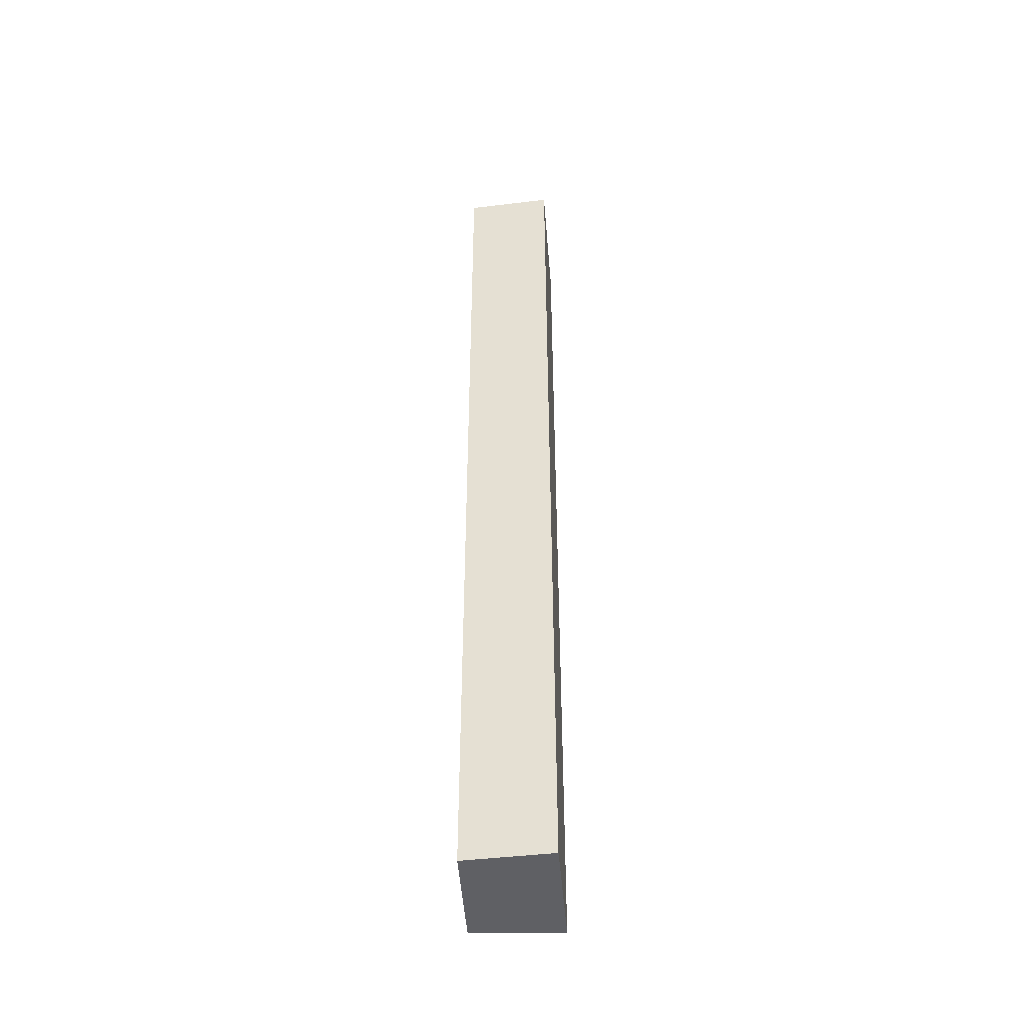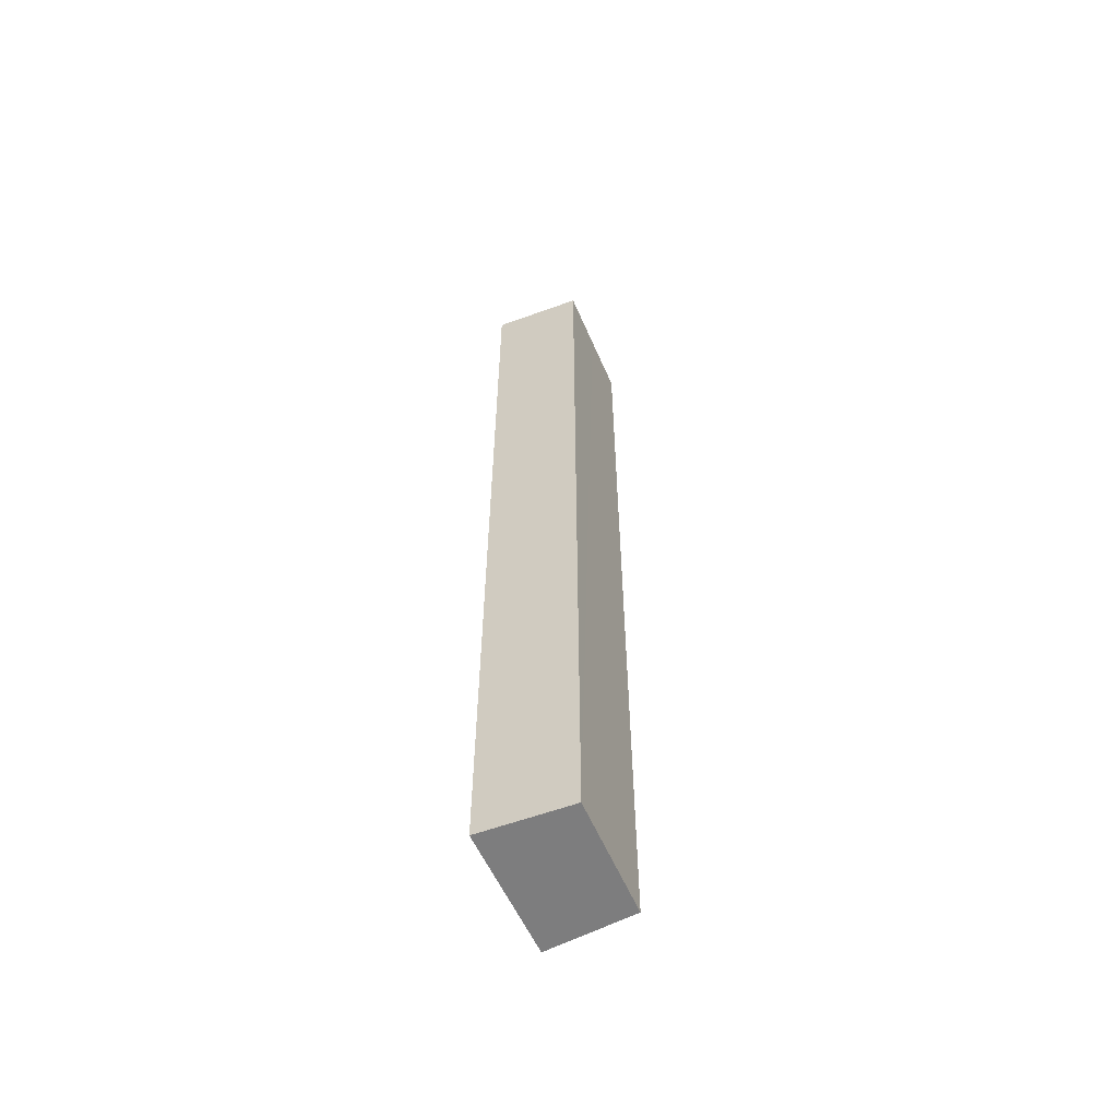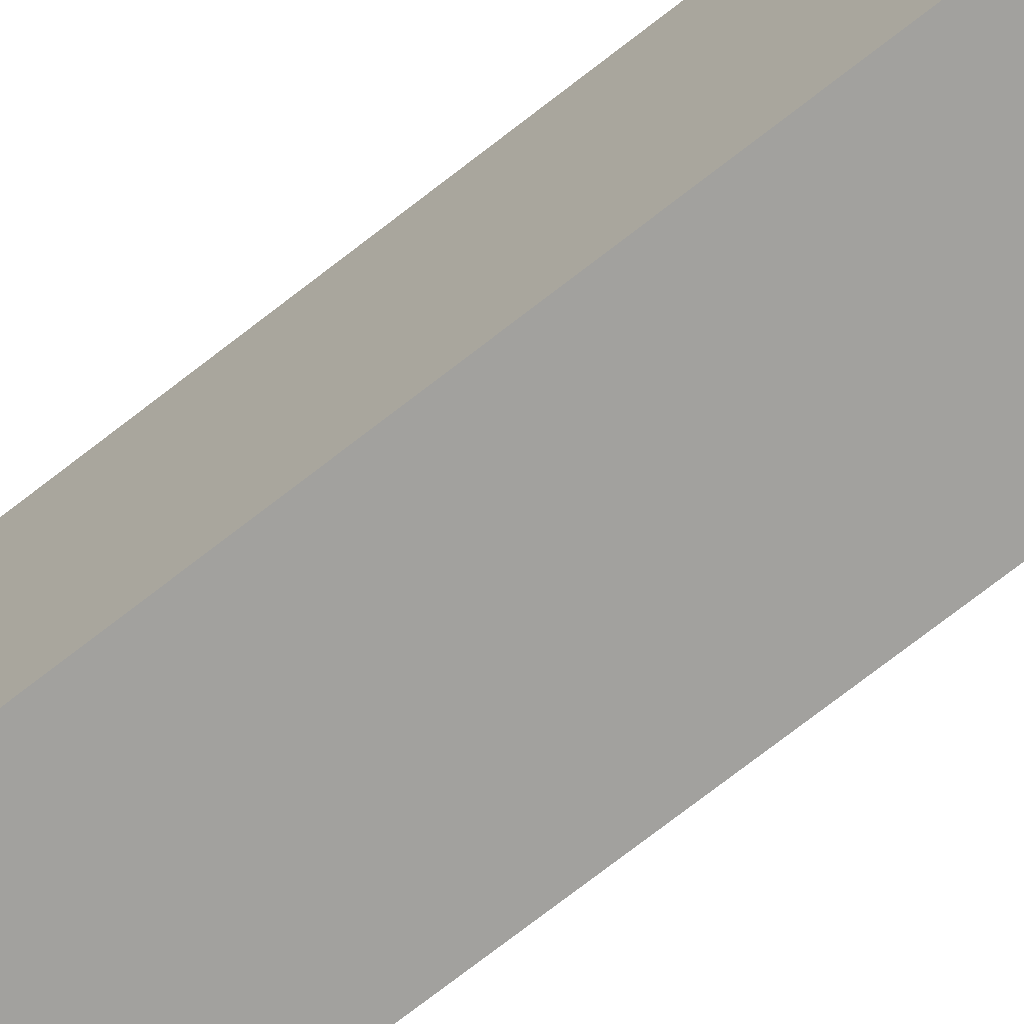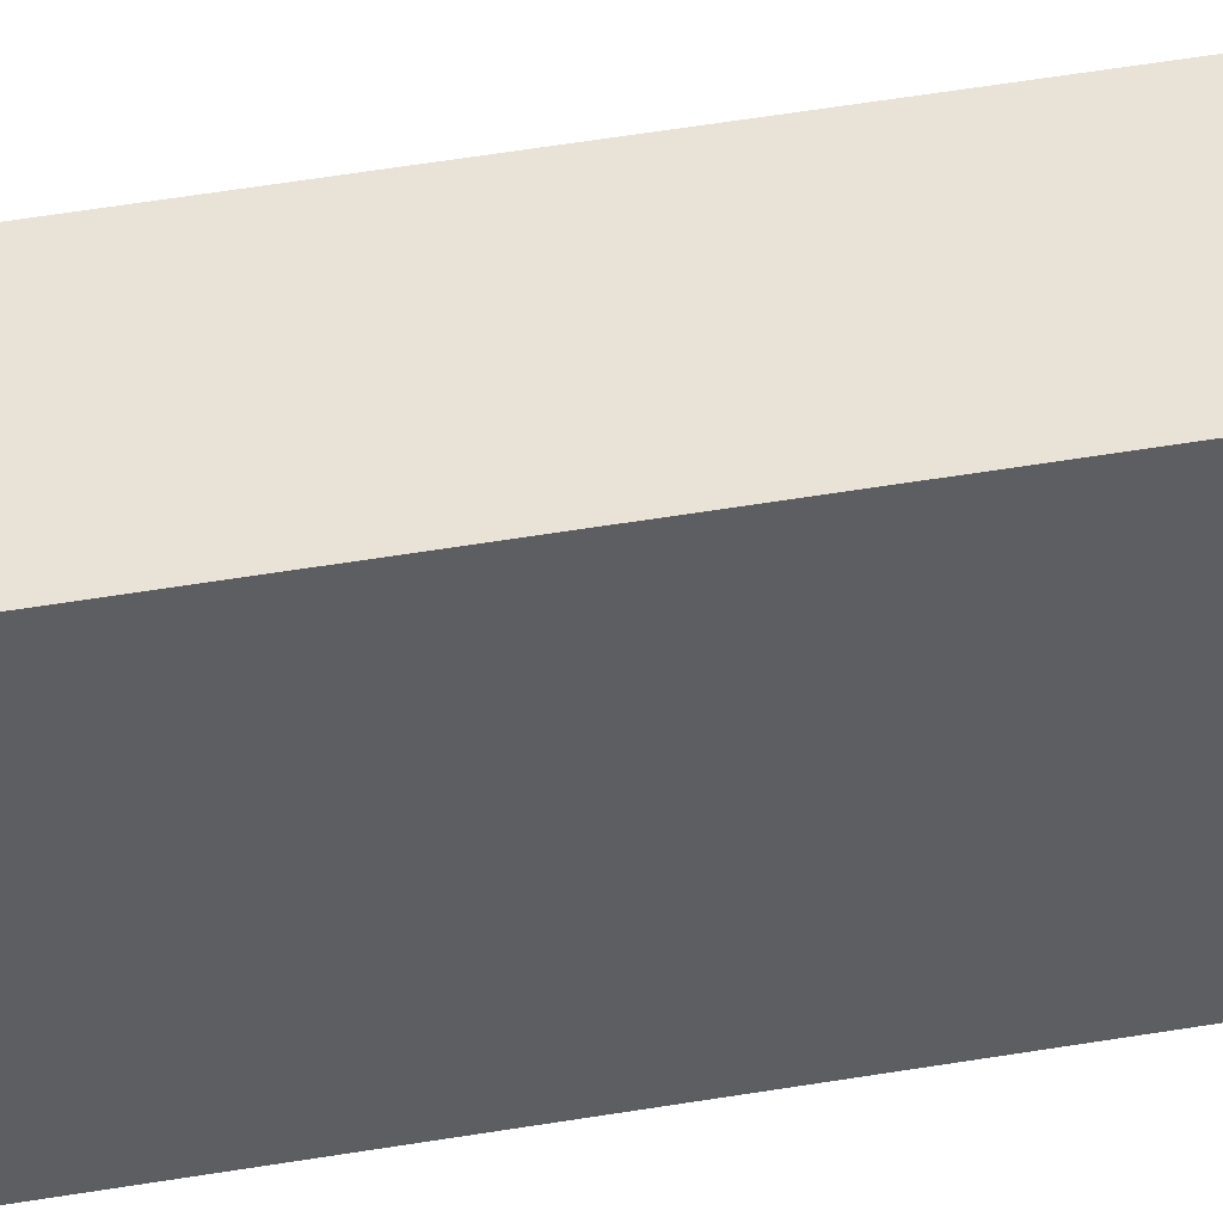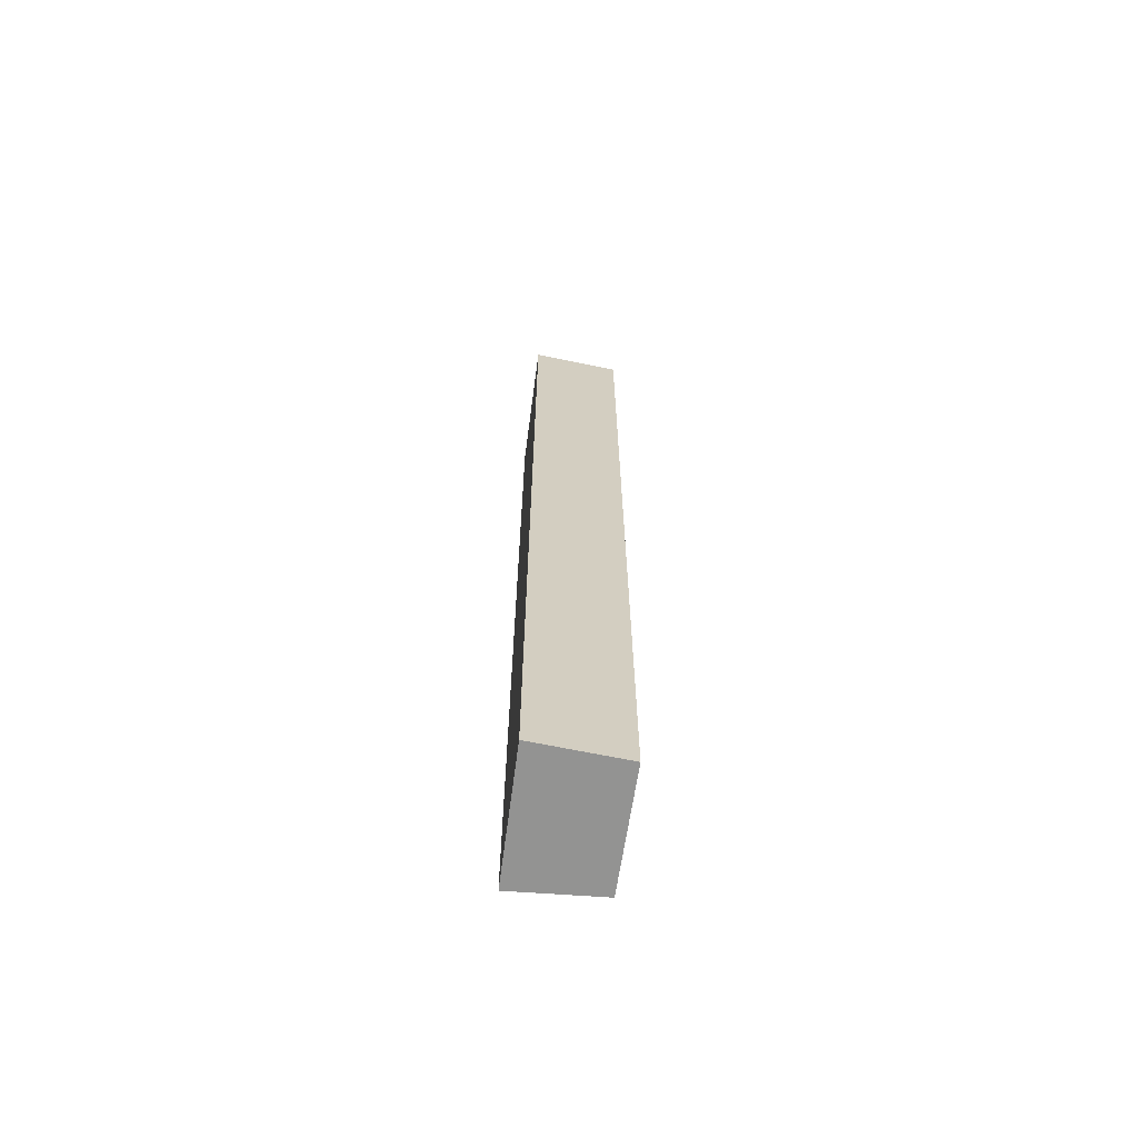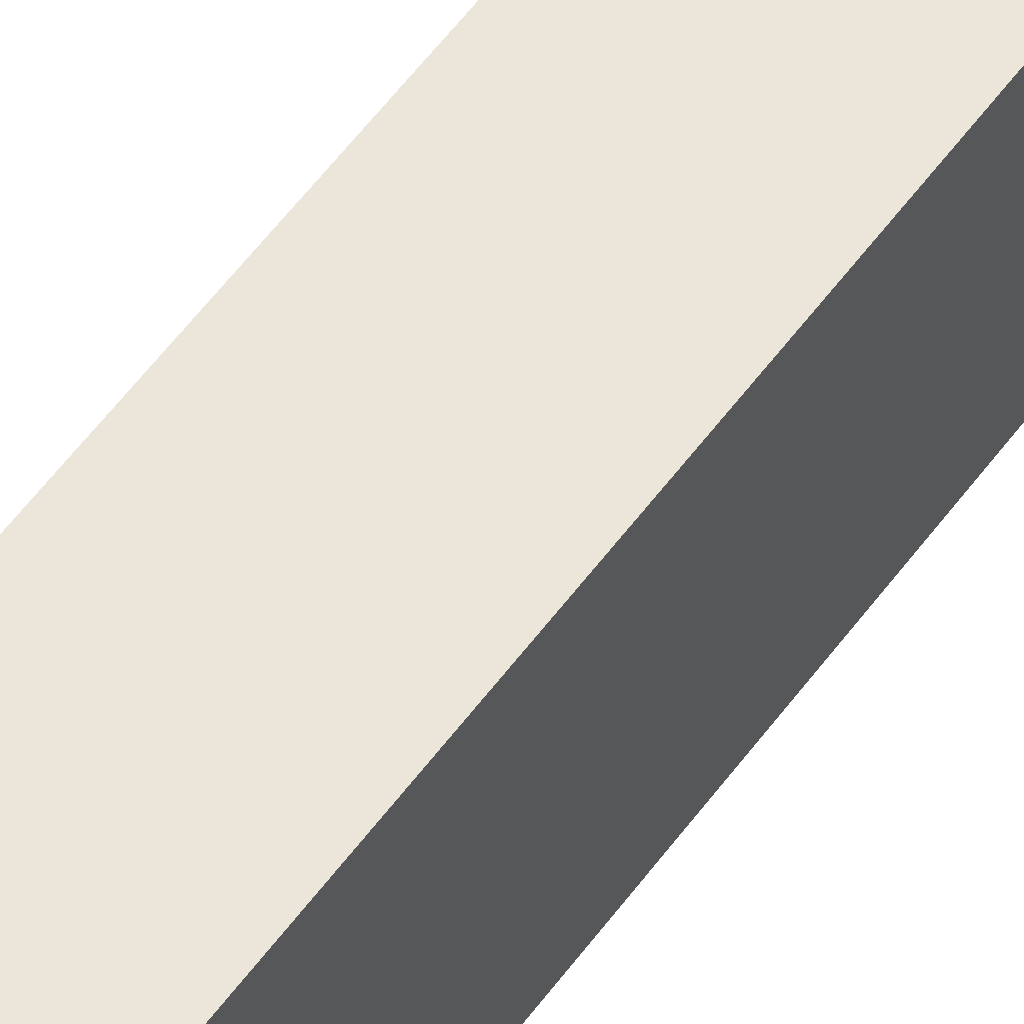
<metadata>
{"format":"obj","ext":"obj","renderer":"f3d","projection":"perspective","resolution":1024,"background":"white","views":[{"elev":-44.6,"azim":4.7,"up":"+Y"},{"elev":-59.2,"azim":-155.2,"up":"+Y"},{"elev":-69.2,"azim":-51.4,"up":"+Z"},{"elev":45.3,"azim":78.6,"up":"+Z"},{"elev":-66.7,"azim":172.6,"up":"+Y"},{"elev":55.8,"azim":-144.5,"up":"+Z"}]}
</metadata>
<code>
v  1.637 17.26 2.225
v  0.026 17.26 1.066
v  0.051 17.26 2.132
v  1.633 17.26 -0.123
v  0 17.26 1.057e-15
v  0 0 0
v  0.051 -1.305e-16 2.132
v  0.026 -6.527e-17 1.066
v  1.637 -1.362e-16 2.225
v  1.633 7.532e-18 -0.123
g defaultobject
f 1 2 3
f 2 1 4
f 2 4 5
f 6 2 5
f 2 6 3
f 3 6 7
f 7 6 8
f 7 1 3
f 1 7 9
f 9 4 1
f 4 9 10
f 10 5 4
f 5 10 6
f 8 9 7
f 9 8 6
f 9 6 10

</code>
